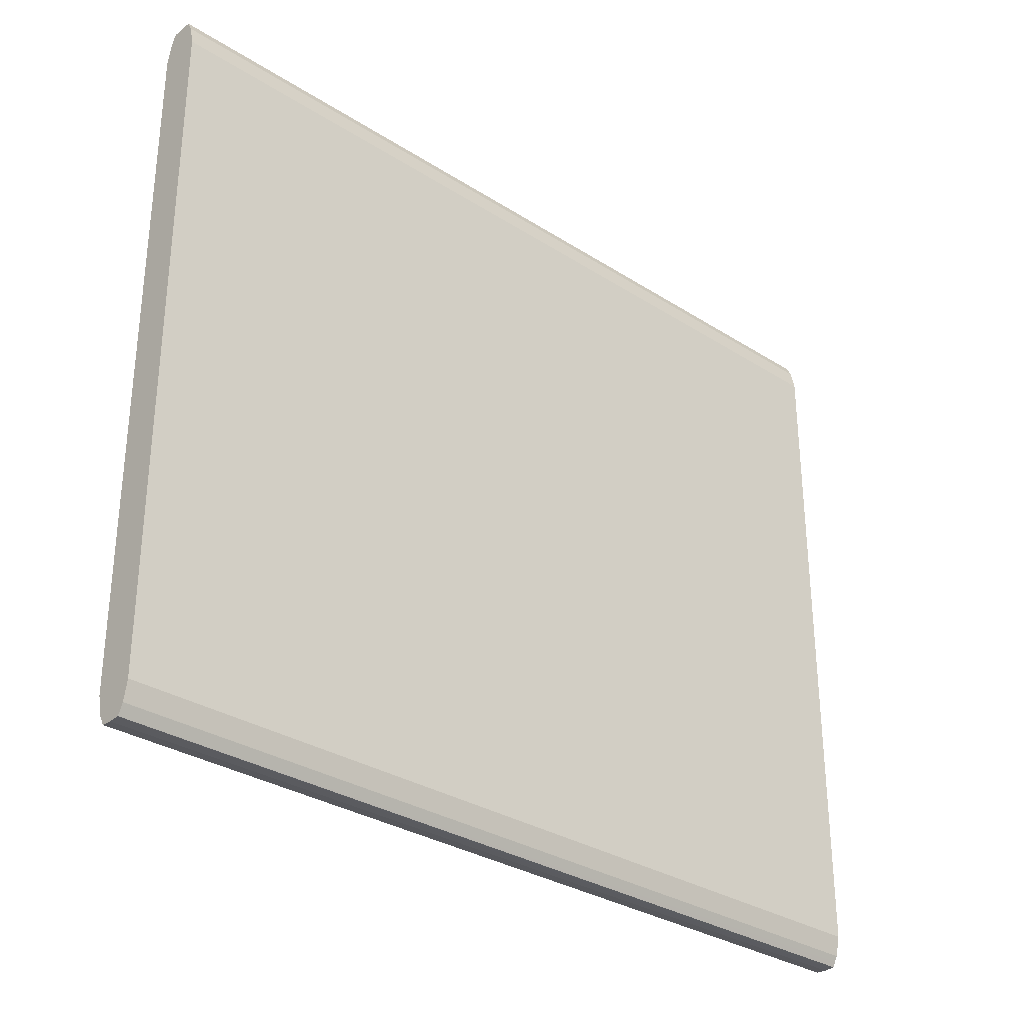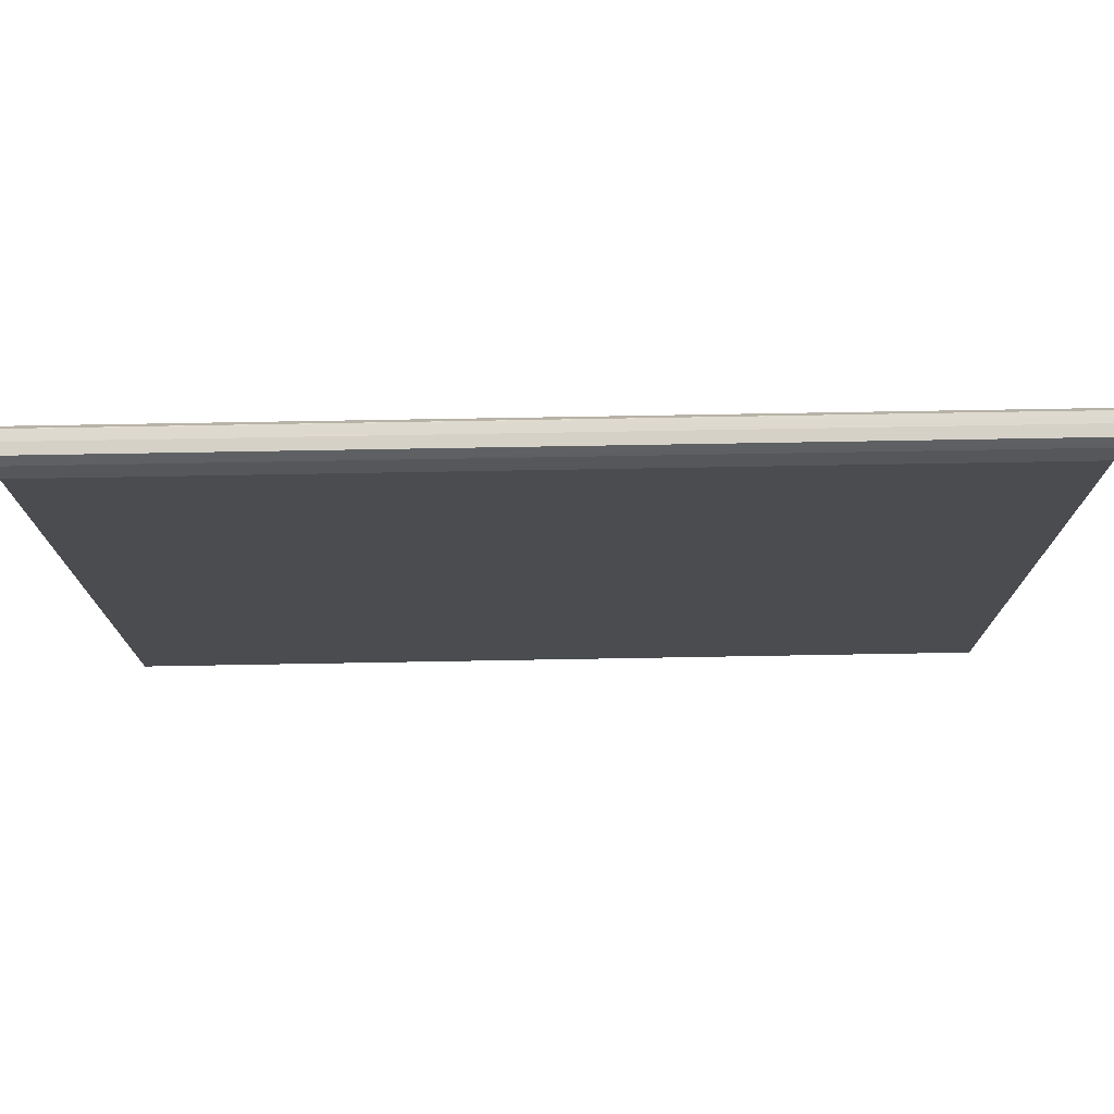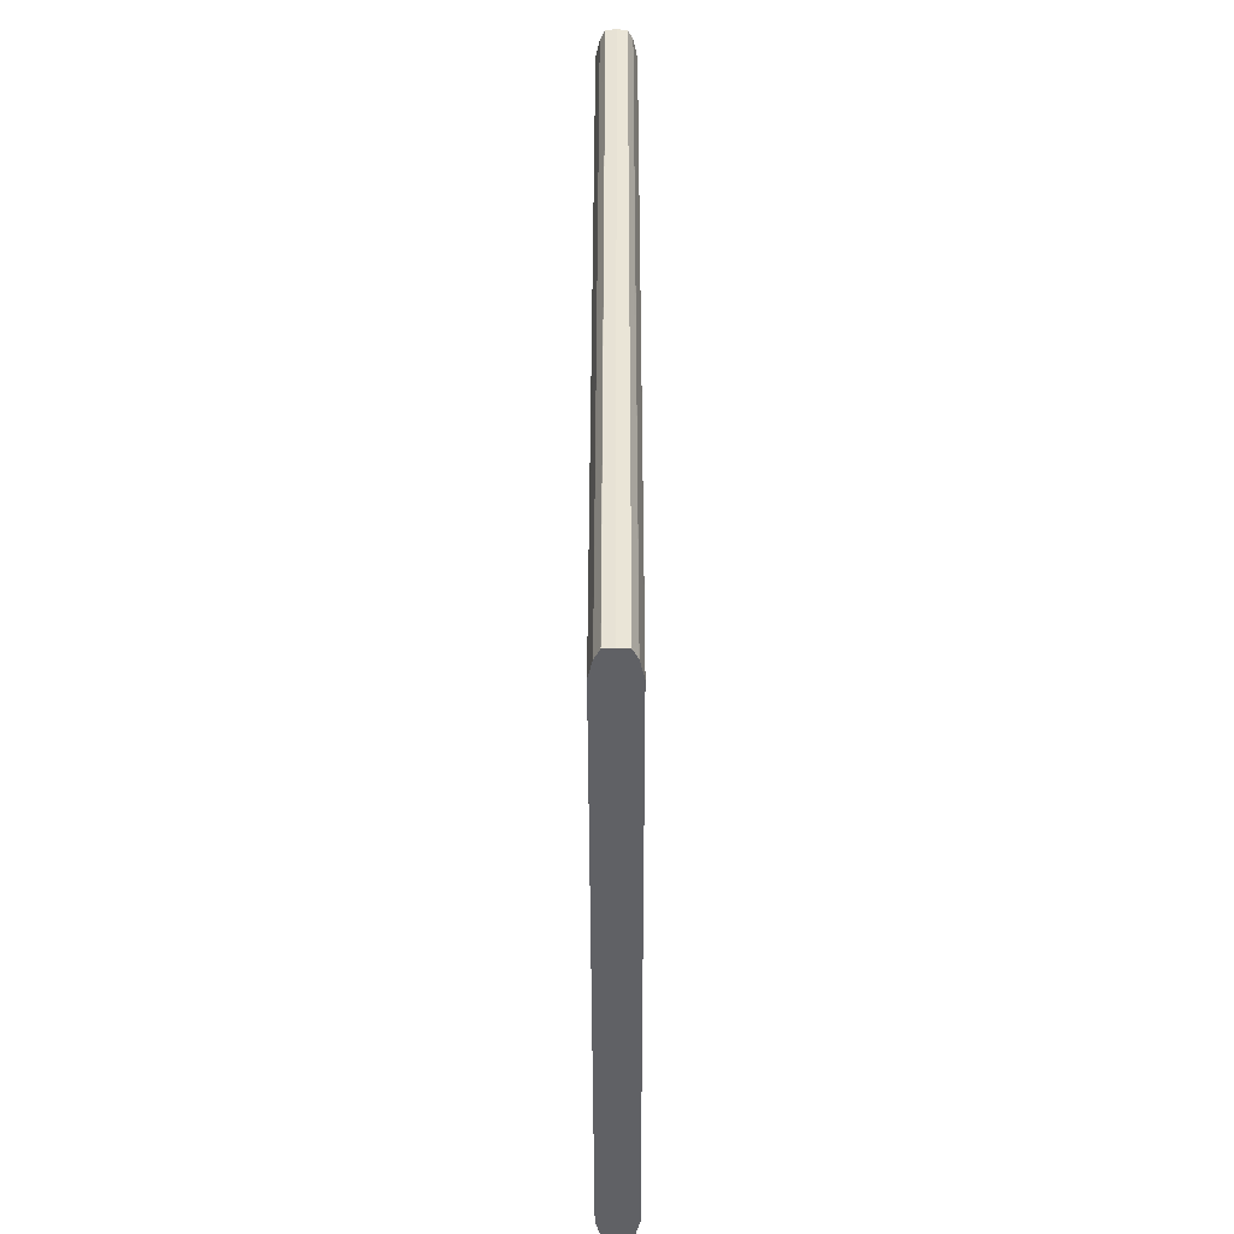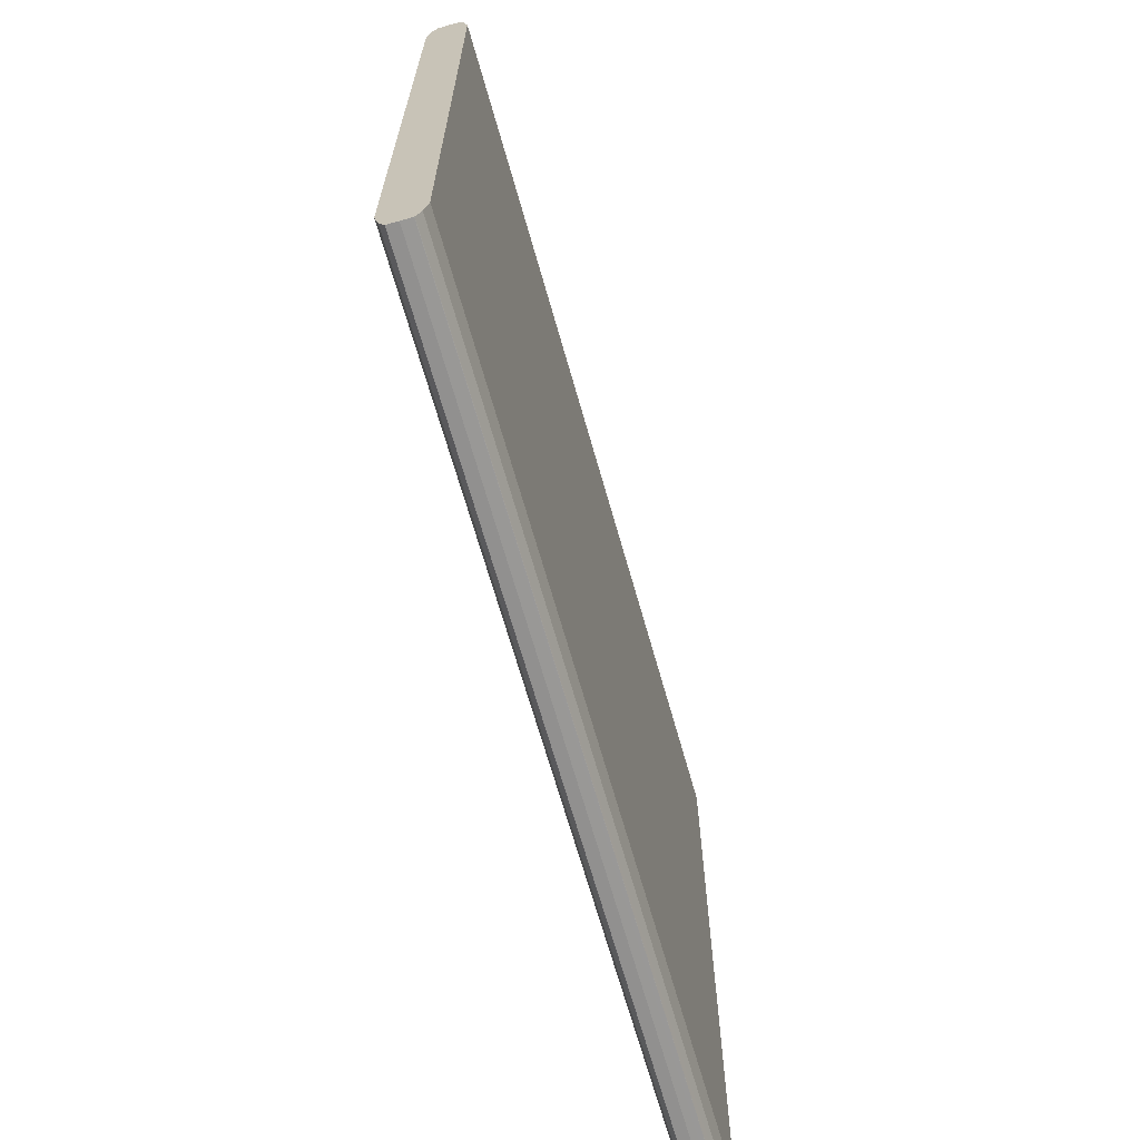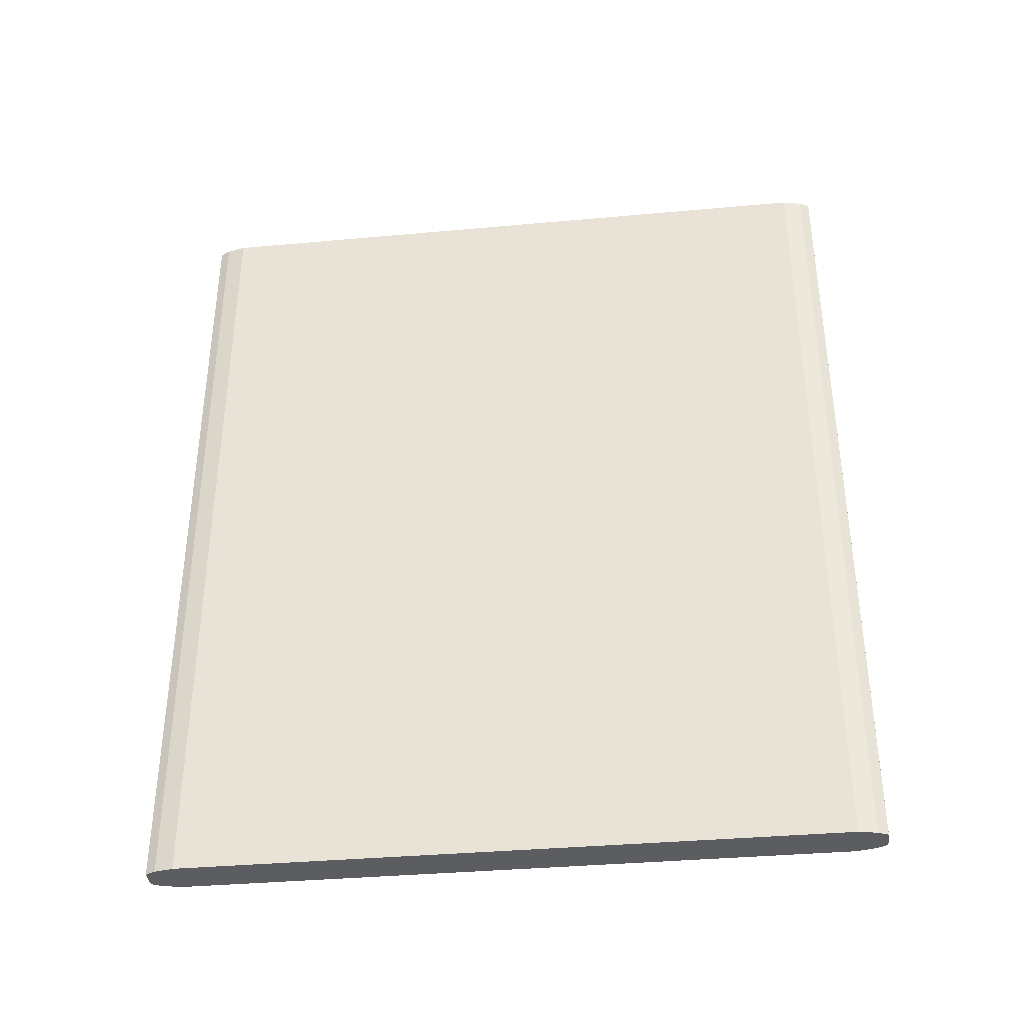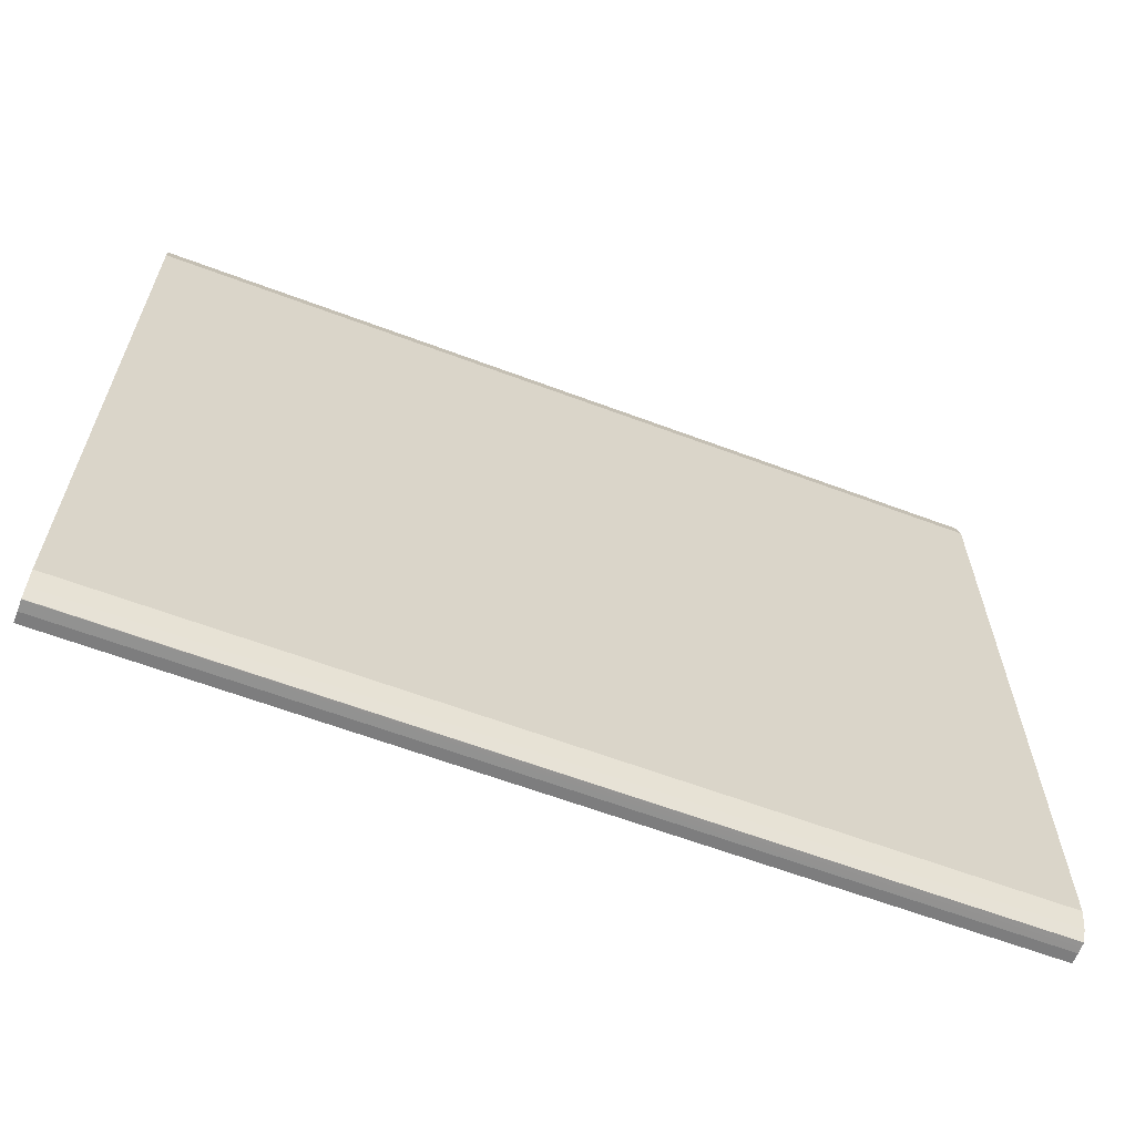
<metadata>
{"format":"obj","ext":"obj","renderer":"f3d","projection":"perspective","resolution":1024,"background":"white","views":[{"elev":-31.2,"azim":-132.3,"up":"+Y"},{"elev":75.1,"azim":-91.0,"up":"+Y"},{"elev":-47.2,"azim":-179.9,"up":"+Z"},{"elev":-67.3,"azim":-164.2,"up":"+Y"},{"elev":-36.8,"azim":-83.3,"up":"+Z"},{"elev":-62.9,"azim":-110.8,"up":"+Y"}]}
</metadata>
<code>
v 3.945 0.1545 0.8477
v 3.949 0.1542 0.8477
v 3.94 0.1542 0.8477
v 3.945 0.1545 1.208
v 3.949 0.1542 0.8477
v 3.947 0.1543 1.208
v 3.949 0.1542 1.208
v 3.938 0.1499 0.8477
v 3.939 0.1519 1.208
v 3.94 0.1542 1.208
v 3.949 0.1541 0.8477
v 3.95 0.1521 1.208
v 3.951 0.1498 0.8477
v 3.938 0.1498 0.8477
v 3.938 0.1498 1.208
v 3.951 0.1498 1.208
v 3.951 0.1496 0.8477
v 3.936 0.1419 0.8477
v 3.937 0.1456 1.208
v 3.952 0.146 1.208
v 3.953 0.1417 0.8477
v 3.936 0.1417 0.8477
v 3.936 0.1417 1.208
v 3.953 0.1417 1.208
v 3.953 -0.1417 0.8477
v 3.936 -0.1417 0.8477
v 3.936 -0.1417 1.208
v 3.953 -0.1417 1.208
v 3.953 -0.1419 0.8477
v 3.938 -0.1496 0.8477
v 3.937 -0.146 1.208
v 3.952 -0.1456 1.208
v 3.951 -0.1498 0.8477
v 3.951 -0.1498 1.208
v 3.938 -0.1498 0.8477
v 3.938 -0.1498 1.208
v 3.951 -0.1499 0.8477
v 3.95 -0.1519 1.208
v 3.94 -0.1541 0.8477
v 3.939 -0.1521 1.208
v 3.949 -0.1542 0.8477
v 3.949 -0.1542 1.208
v 3.94 -0.1542 0.8477
v 3.94 -0.1542 1.208
v 3.945 -0.1545 0.8477
v 3.945 -0.1545 1.208
v 3.94 -0.1542 0.8477
v 3.942 -0.1543 1.208
f 1 2 5
f 1 5 11
f 1 11 13
f 1 13 17
f 1 17 21
f 1 21 25
f 1 25 29
f 1 29 33
f 1 33 37
f 1 37 41
f 1 41 45
f 1 45 47
f 1 47 43
f 1 43 39
f 1 39 35
f 1 35 30
f 1 30 26
f 1 26 22
f 1 22 18
f 1 18 14
f 1 14 8
f 1 8 3
f 1 3 10
f 1 10 4
f 1 4 2
f 2 4 6
f 2 6 7
f 2 7 5
f 3 8 9
f 3 9 10
f 4 10 9
f 4 9 15
f 4 15 19
f 4 19 23
f 4 23 27
f 4 27 31
f 4 31 36
f 4 36 40
f 4 40 44
f 4 44 48
f 4 48 46
f 4 46 42
f 4 42 38
f 4 38 34
f 4 34 32
f 4 32 28
f 4 28 24
f 4 24 20
f 4 20 16
f 4 16 12
f 4 12 7
f 4 7 6
f 5 7 11
f 7 12 13
f 7 13 11
f 8 14 15
f 8 15 9
f 12 16 13
f 13 16 17
f 14 18 19
f 14 19 15
f 16 20 21
f 16 21 17
f 18 22 23
f 18 23 19
f 20 24 21
f 21 24 28
f 21 28 25
f 22 26 27
f 22 27 23
f 25 28 29
f 26 30 31
f 26 31 27
f 28 32 29
f 29 32 34
f 29 34 33
f 30 35 36
f 30 36 31
f 33 34 37
f 34 38 37
f 35 39 40
f 35 40 36
f 37 38 42
f 37 42 41
f 39 43 44
f 39 44 40
f 41 42 46
f 41 46 45
f 43 47 44
f 44 47 48
f 45 46 47
f 46 48 47

</code>
